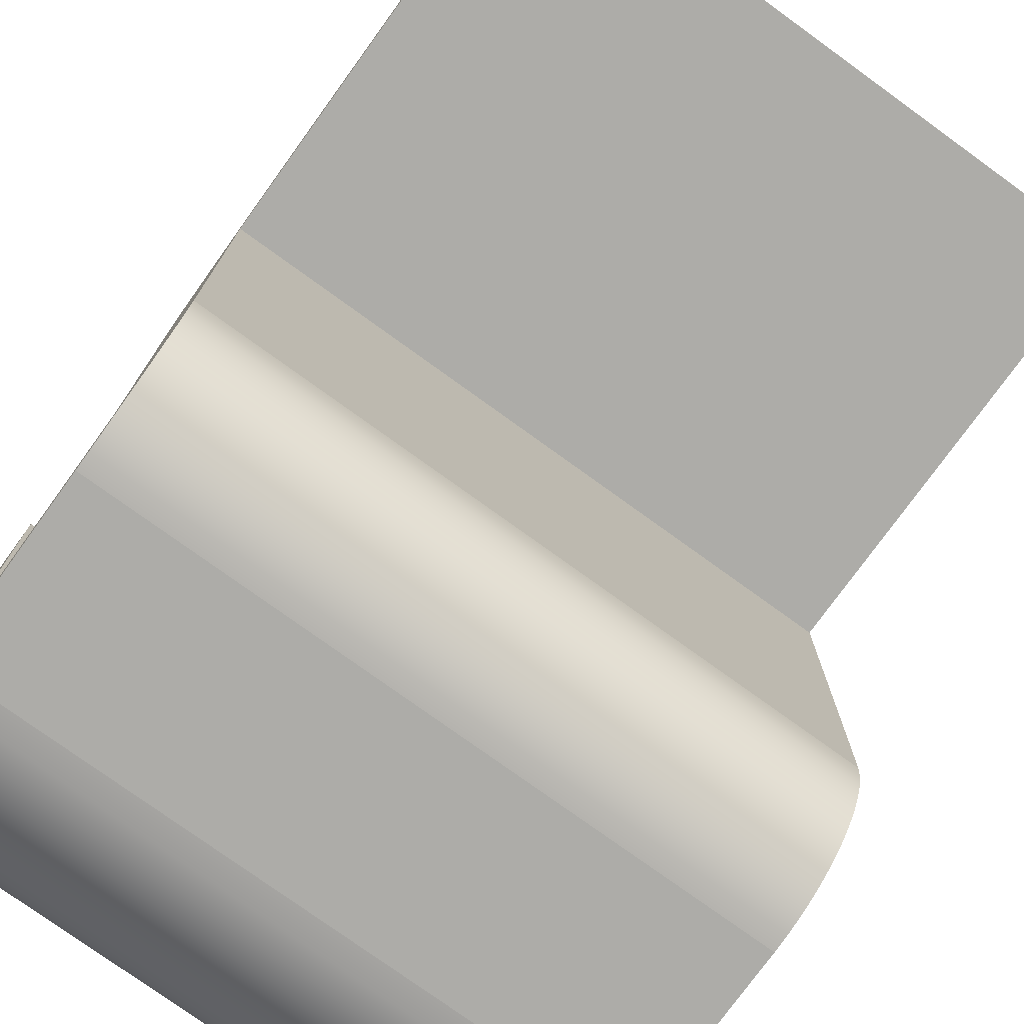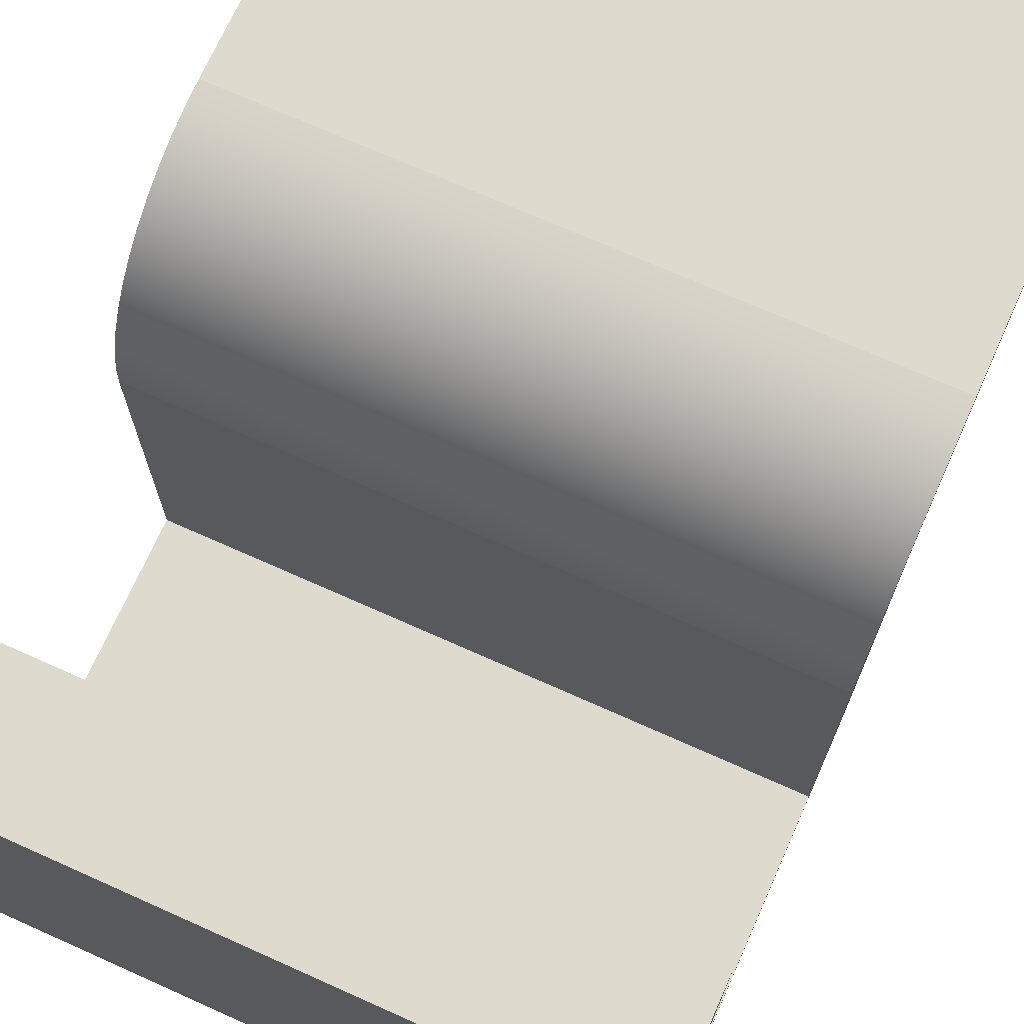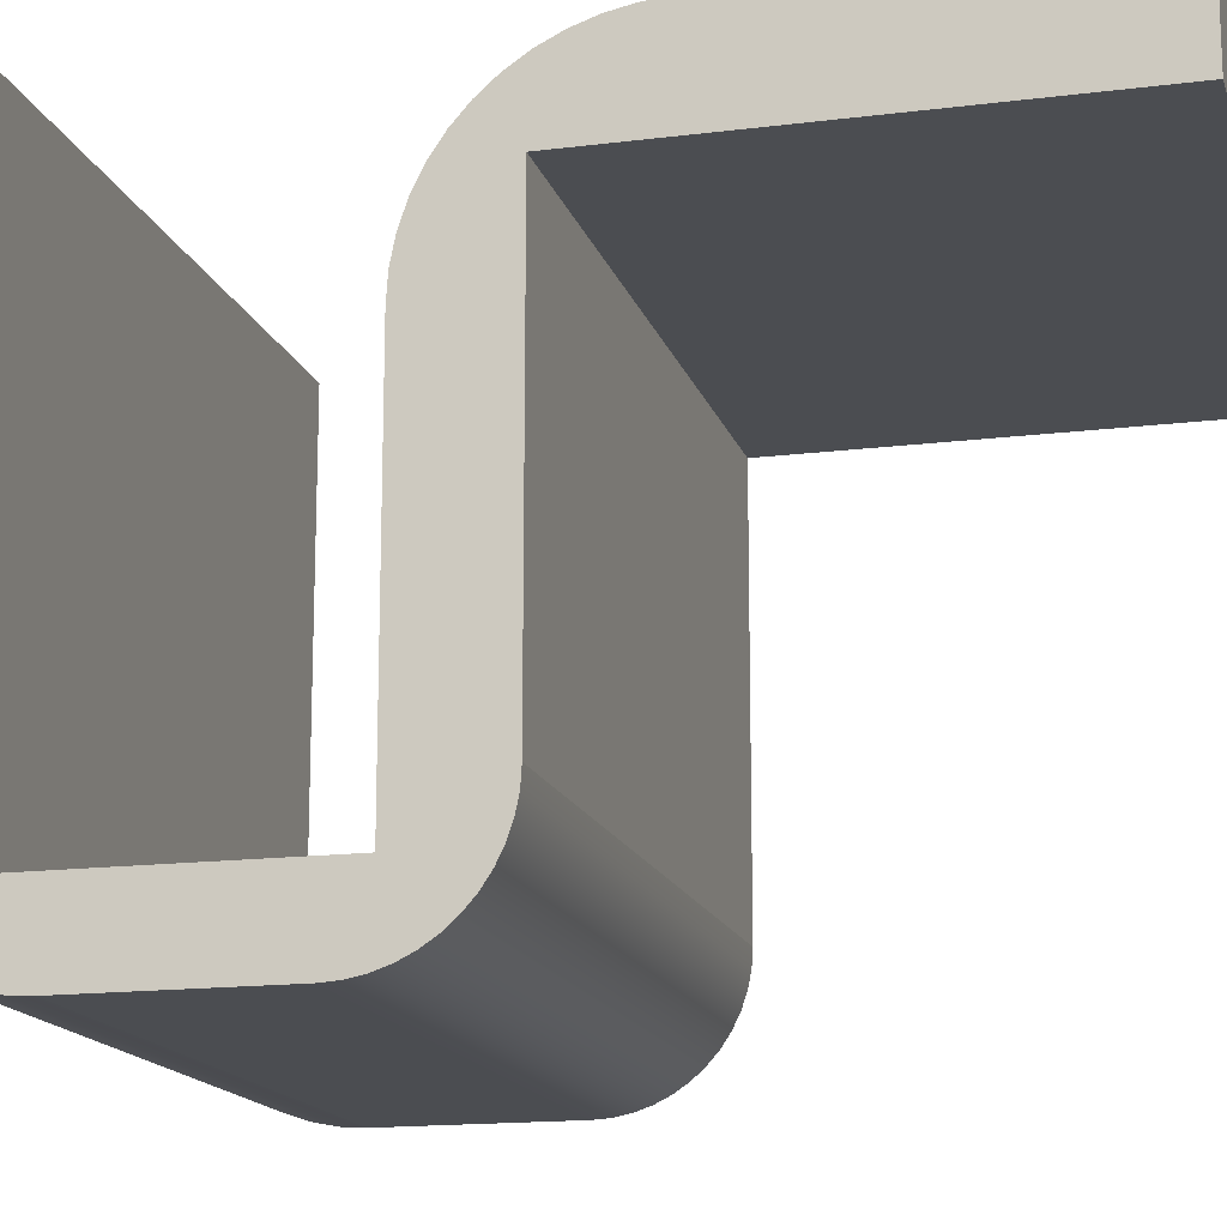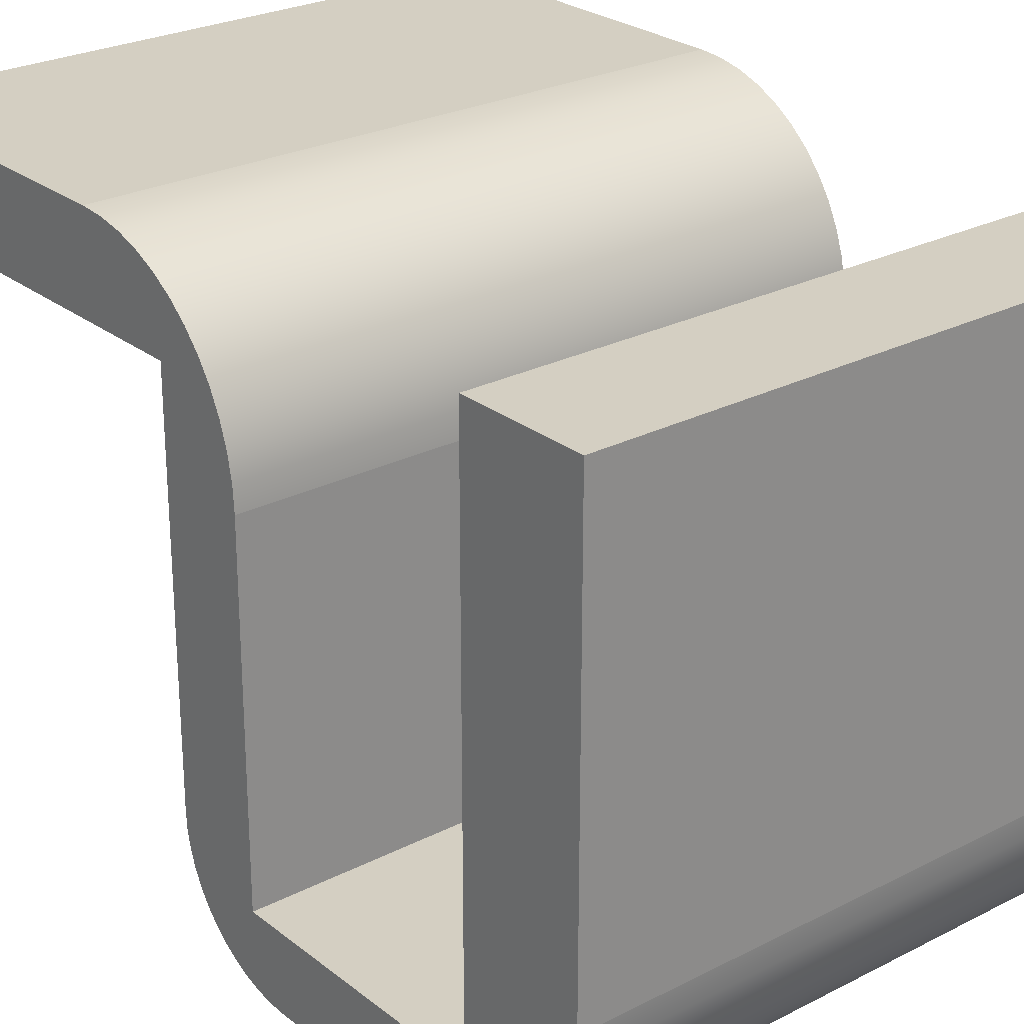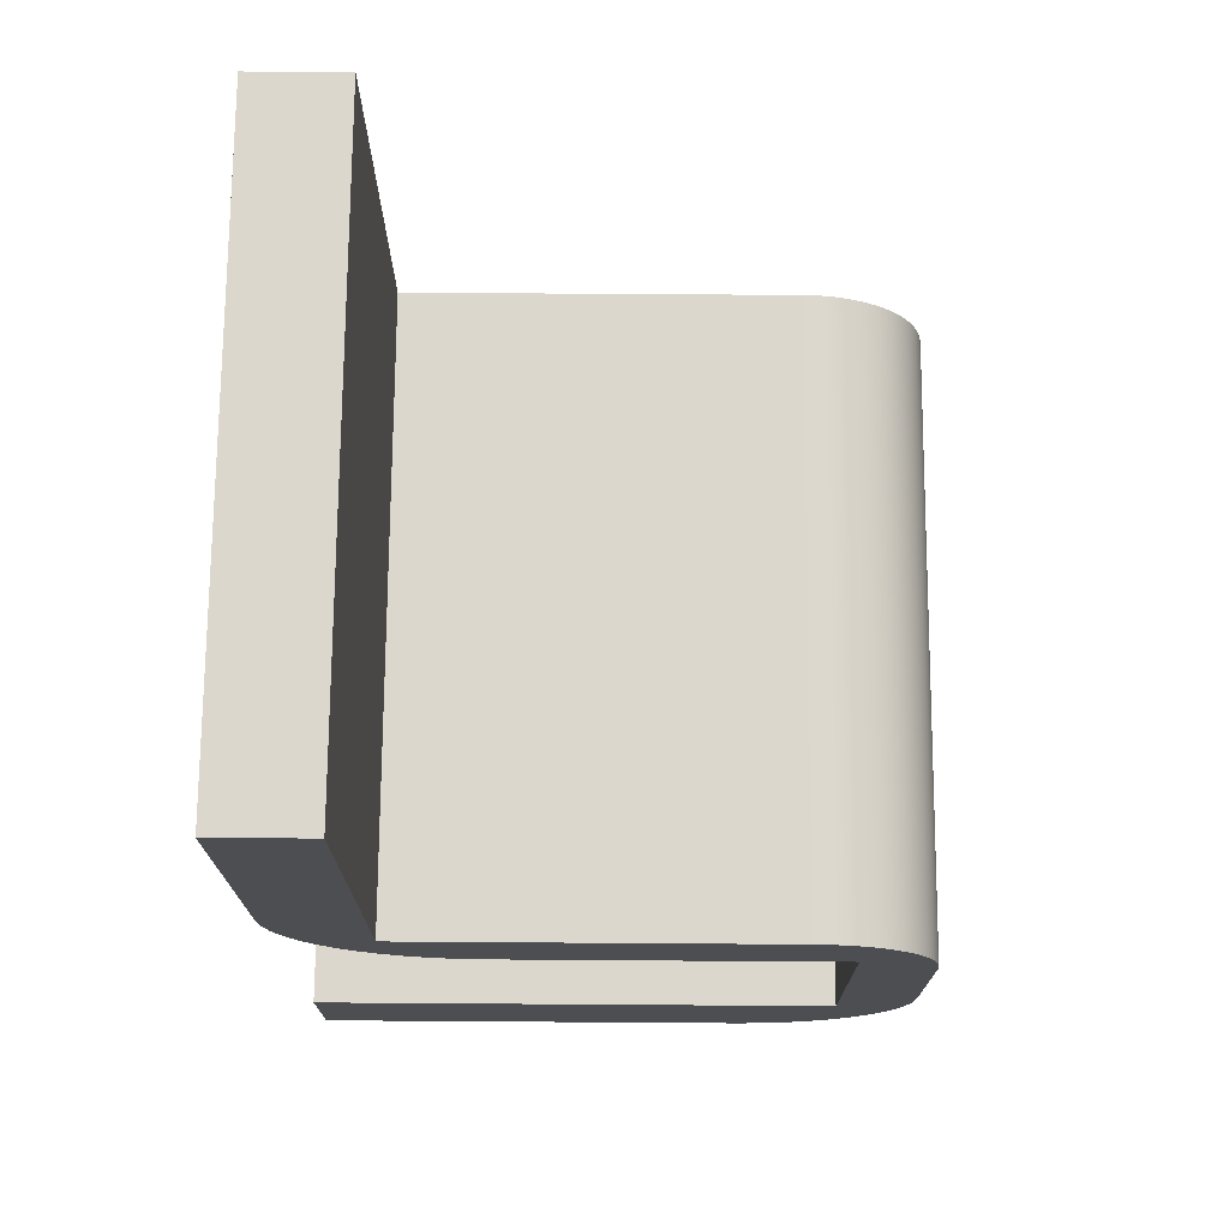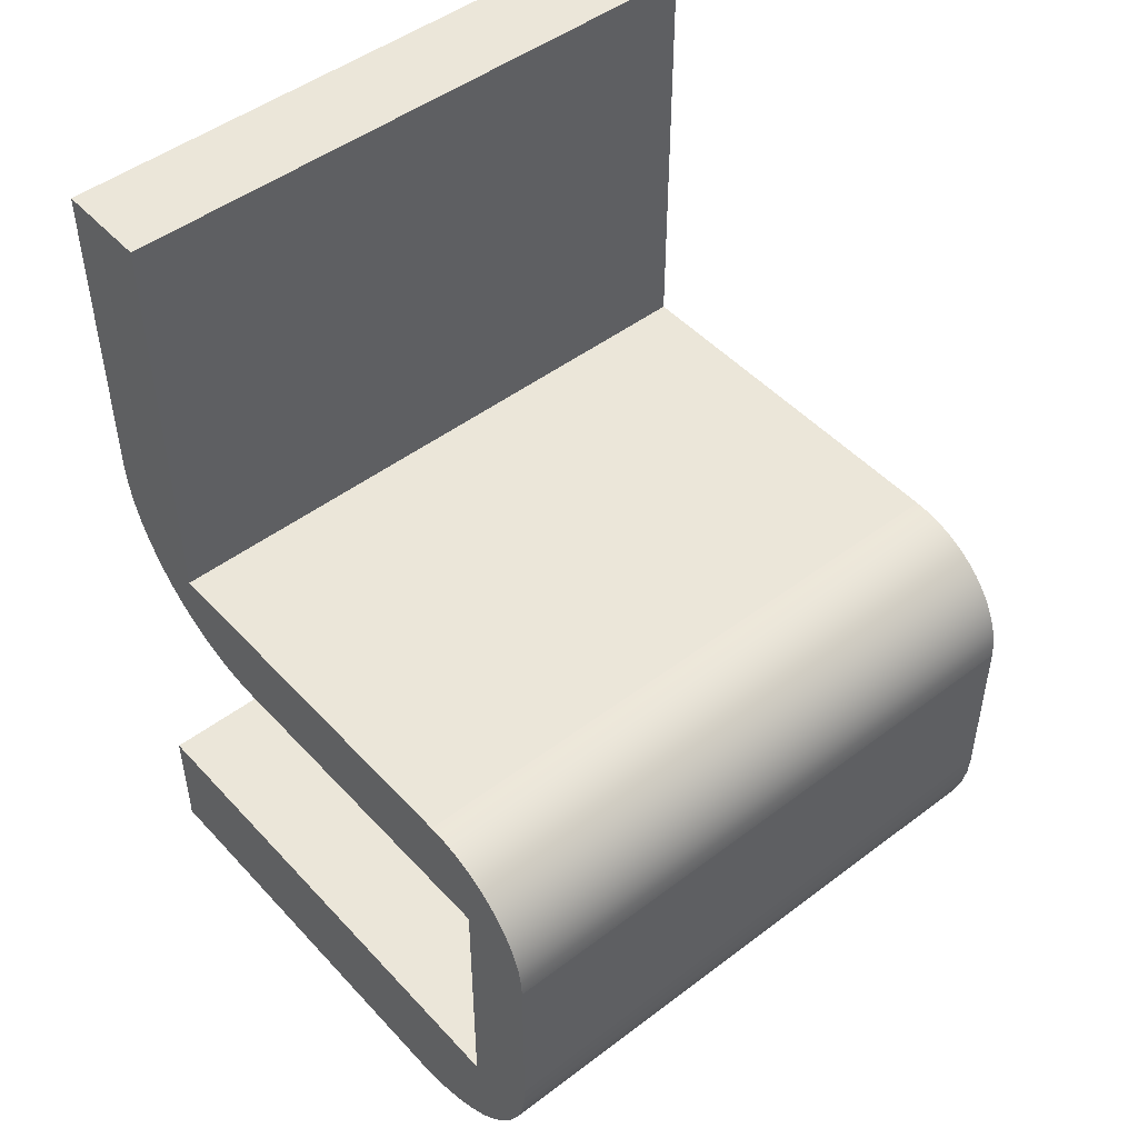
<metadata>
{"format":"obj","ext":"obj","renderer":"f3d","projection":"perspective","resolution":1024,"background":"white","views":[{"elev":-76.6,"azim":144.1,"up":"+Z"},{"elev":71.2,"azim":24.1,"up":"+Z"},{"elev":-15.7,"azim":104.7,"up":"+Z"},{"elev":25.8,"azim":-39.2,"up":"+Z"},{"elev":72.8,"azim":90.4,"up":"+Y"},{"elev":48.3,"azim":139.8,"up":"+Y"}]}
</metadata>
<code>
v -0.2488 -0.266 0.2848
v 0.2488 -0.266 -0.05749
v 0.2488 -0.266 0.2848
v -0.2488 -0.266 -0.05749
v 0.2488 -0.1679 0.2848
v -0.2488 -0.1679 0.2848
v 0.2488 -0.2648 -0.07584
v -0.2488 -0.2648 -0.07584
v 0.2488 -0.2612 -0.09388
v -0.2488 -0.1679 -0.1373
v -0.2488 -0.2612 -0.09388
v 0.2488 -0.2553 -0.1113
v 0.2488 -0.1679 -0.1373
v -0.2488 -0.2471 -0.1278
v -0.2488 -0.2553 -0.1113
v 0.2488 -0.2471 -0.1278
v 0.2488 0.04384 -0.1373
v -0.2488 -0.2369 -0.1431
v 0.2488 -0.2369 -0.1431
v -0.2488 0.04384 -0.1373
v -0.2488 0.04384 0.1361
v 0.2488 0.1077 -0.1363
v -0.2488 0.1077 -0.1363
v 0.2488 -0.2248 -0.1569
v 0.2488 0.04384 0.1361
v 0.2488 0.102 -0.148
v -0.2488 0.102 -0.148
v -0.2488 -0.2248 -0.1569
v -0.2488 0.04511 0.1555
v -0.2488 0.112 -0.1239
v 0.2488 0.112 -0.1239
v -0.2488 -0.211 -0.169
v 0.2488 0.09468 -0.1589
v 0.2488 0.04511 0.1555
v -0.2488 0.1154 0.2099
v -0.2488 0.1145 -0.111
v -0.2488 0.09468 -0.1589
v 0.2488 0.1145 -0.111
v 0.2488 -0.211 -0.169
v -0.2488 0.08604 -0.1688
v 0.2488 0.08604 -0.1688
v 0.2488 0.1154 0.2099
v -0.2488 0.04891 0.1746
v -0.2488 0.1154 -0.09793
v 0.2488 0.1154 -0.09793
v -0.2488 -0.1957 -0.1793
v -0.2488 0.07619 -0.1774
v 0.2488 0.04891 0.1746
v -0.2488 0.05516 0.193
v 0.2488 -0.1957 -0.1793
v 0.2488 0.07619 -0.1774
v 0.2488 0.05516 0.193
v -0.2488 0.4546 0.2099
v -0.2488 0.06376 0.2105
v -0.2488 -0.1792 -0.1874
v -0.2488 0.0653 -0.1847
v 0.2488 0.0653 -0.1847
v 0.2488 0.06376 0.2105
v 0.2488 0.4546 0.2099
v 0.2488 -0.1792 -0.1874
v 0.2488 0.4546 0.2848
v -0.2488 0.4546 0.2848
v -0.2488 -0.1618 -0.1933
v -0.2488 0.05355 -0.1905
v 0.2488 0.05355 -0.1905
v 0.2488 0.07456 0.2266
v -0.2488 0.07456 0.2266
v 0.2488 -0.1618 -0.1933
v 0.2488 0.08738 0.2412
v -0.2488 0.1925 0.2848
v -0.2488 0.08738 0.2412
v -0.2488 -0.1437 -0.1969
v -0.2488 0.04114 -0.1947
v 0.2488 0.04114 -0.1947
v 0.2488 0.102 0.2541
v 0.2488 0.1925 0.2848
v -0.2488 0.1731 0.2835
v -0.2488 0.102 0.2541
v 0.2488 -0.1437 -0.1969
v 0.2488 0.1182 0.2649
v 0.2488 0.1731 0.2835
v -0.2488 0.154 0.2797
v -0.2488 0.1182 0.2649
v -0.2488 -0.1254 -0.1981
v -0.2488 0.02829 -0.1972
v 0.2488 0.02829 -0.1972
v 0.2488 0.1356 0.2735
v 0.2488 0.154 0.2797
v -0.2488 0.1356 0.2735
v 0.2488 -0.1254 -0.1981
v -0.2488 0.01522 -0.1981
v 0.2488 0.01522 -0.1981
g mesh1_mesh1-geometry
f 1 2 3
f 2 1 4
f 2 5 3
f 5 1 3
f 6 4 1
f 4 7 2
f 2 7 4
f 7 5 2
f 1 5 6
f 6 8 4
f 7 4 8
f 8 4 7
f 9 5 7
f 5 10 6
f 6 11 8
f 8 9 7
f 7 9 8
f 12 5 9
f 10 5 13
f 10 14 6
f 6 15 11
f 9 8 11
f 11 8 9
f 16 5 12
f 11 12 9
f 9 12 11
f 16 13 5
f 17 10 13
f 14 10 18
f 6 14 15
f 12 11 15
f 15 11 12
f 15 16 12
f 12 16 15
f 19 13 16
f 10 17 20
f 13 19 17
f 20 18 10
f 19 14 18
f 18 14 19
f 16 15 14
f 14 15 16
f 14 19 16
f 16 19 14
f 17 21 20
f 19 22 17
f 23 18 20
f 18 24 19
f 19 24 18
f 21 17 25
f 23 20 21
f 19 26 22
f 17 22 25
f 27 18 23
f 24 18 28
f 28 18 24
f 24 26 19
f 25 29 21
f 23 21 30
f 27 22 26
f 25 22 31
f 27 28 18
f 22 27 23
f 32 24 28
f 28 24 32
f 24 33 26
f 29 25 34
f 35 21 29
f 30 21 36
f 31 23 30
f 26 37 27
f 23 31 22
f 25 31 38
f 37 28 27
f 24 32 39
f 39 32 24
f 40 32 28
f 24 41 33
f 37 26 33
f 25 42 34
f 34 43 29
f 44 21 35
f 35 29 43
f 36 21 44
f 38 30 36
f 30 38 31
f 25 38 45
f 40 28 37
f 46 39 32
f 32 39 46
f 39 41 24
f 47 32 40
f 40 33 41
f 33 40 37
f 25 45 42
f 34 42 48
f 43 34 48
f 42 44 35
f 35 43 49
f 45 36 44
f 36 45 38
f 39 46 50
f 50 46 39
f 47 46 32
f 39 51 41
f 40 51 47
f 51 40 41
f 44 42 45
f 48 42 52
f 48 49 43
f 53 42 35
f 35 49 54
f 55 50 46
f 46 50 55
f 50 51 39
f 56 46 47
f 57 47 51
f 52 42 58
f 49 48 52
f 42 53 59
f 35 54 53
f 52 54 49
f 50 55 60
f 60 55 50
f 56 55 46
f 50 57 51
f 47 57 56
f 42 61 58
f 54 52 58
f 53 61 59
f 61 42 59
f 53 54 62
f 63 60 55
f 55 60 63
f 60 57 50
f 64 55 56
f 65 56 57
f 58 61 66
f 58 67 54
f 61 53 62
f 62 54 67
f 60 63 68
f 68 63 60
f 64 63 55
f 60 65 57
f 56 65 64
f 66 61 69
f 67 58 66
f 70 61 62
f 62 67 71
f 72 68 63
f 63 68 72
f 68 65 60
f 73 63 64
f 74 64 65
f 69 61 75
f 71 66 69
f 66 71 67
f 61 70 76
f 62 77 70
f 62 71 78
f 68 72 79
f 79 72 68
f 73 72 63
f 68 74 65
f 64 74 73
f 75 61 80
f 75 71 69
f 77 76 70
f 81 61 76
f 62 82 77
f 71 75 78
f 62 78 83
f 84 79 72
f 72 79 84
f 79 74 68
f 85 72 73
f 86 73 74
f 80 61 87
f 80 78 75
f 76 77 81
f 88 61 81
f 62 89 82
f 82 81 77
f 78 80 83
f 62 83 89
f 79 84 90
f 90 84 79
f 85 84 72
f 79 86 74
f 73 86 85
f 87 61 88
f 87 83 80
f 81 82 88
f 89 88 82
f 83 87 89
f 91 90 84
f 90 86 79
f 84 85 91
f 92 85 86
f 88 89 87
f 90 91 92
f 86 90 92
f 85 92 91
g mesh1_mesh1-geometry
f 3 2 1
f 4 1 2
f 3 5 2
f 3 1 5
f 1 4 6
f 2 5 7
f 6 5 1
f 4 8 6
f 7 5 9
f 6 10 5
f 8 11 6
f 9 5 12
f 13 5 10
f 6 14 10
f 11 15 6
f 12 5 16
f 5 13 16
f 13 10 17
f 18 10 14
f 15 14 6
f 16 13 19
f 20 17 10
f 17 19 13
f 10 18 20
f 20 21 17
f 17 22 19
f 20 18 23
f 25 17 21
f 21 20 23
f 22 26 19
f 25 22 17
f 23 18 27
f 19 26 24
f 21 29 25
f 30 21 23
f 26 22 27
f 31 22 25
f 18 28 27
f 23 27 22
f 26 33 24
f 34 25 29
f 29 21 35
f 36 21 30
f 30 23 31
f 27 37 26
f 22 31 23
f 38 31 25
f 27 28 37
f 28 32 40
f 33 41 24
f 33 26 37
f 34 42 25
f 29 43 34
f 35 21 44
f 43 29 35
f 44 21 36
f 36 30 38
f 31 38 30
f 45 38 25
f 37 28 40
f 24 41 39
f 40 32 47
f 41 33 40
f 37 40 33
f 42 45 25
f 48 42 34
f 48 34 43
f 35 44 42
f 49 43 35
f 44 36 45
f 38 45 36
f 32 46 47
f 41 51 39
f 47 51 40
f 41 40 51
f 45 42 44
f 52 42 48
f 43 49 48
f 35 42 53
f 54 49 35
f 39 51 50
f 47 46 56
f 51 47 57
f 58 42 52
f 52 48 49
f 59 53 42
f 53 54 35
f 49 54 52
f 46 55 56
f 51 57 50
f 56 57 47
f 58 61 42
f 58 52 54
f 59 61 53
f 59 42 61
f 62 54 53
f 50 57 60
f 56 55 64
f 57 56 65
f 66 61 58
f 54 67 58
f 62 53 61
f 67 54 62
f 55 63 64
f 57 65 60
f 64 65 56
f 69 61 66
f 66 58 67
f 62 61 70
f 71 67 62
f 60 65 68
f 64 63 73
f 65 64 74
f 75 61 69
f 69 66 71
f 67 71 66
f 76 70 61
f 70 77 62
f 78 71 62
f 63 72 73
f 65 74 68
f 73 74 64
f 80 61 75
f 69 71 75
f 70 76 77
f 76 61 81
f 77 82 62
f 78 75 71
f 83 78 62
f 68 74 79
f 73 72 85
f 74 73 86
f 87 61 80
f 75 78 80
f 81 77 76
f 81 61 88
f 82 89 62
f 77 81 82
f 83 80 78
f 89 83 62
f 72 84 85
f 74 86 79
f 85 86 73
f 88 61 87
f 80 83 87
f 88 82 81
f 82 88 89
f 89 87 83
f 84 90 91
f 79 86 90
f 91 85 84
f 86 85 92
f 87 89 88
f 92 91 90
f 92 90 86
f 91 92 85

</code>
